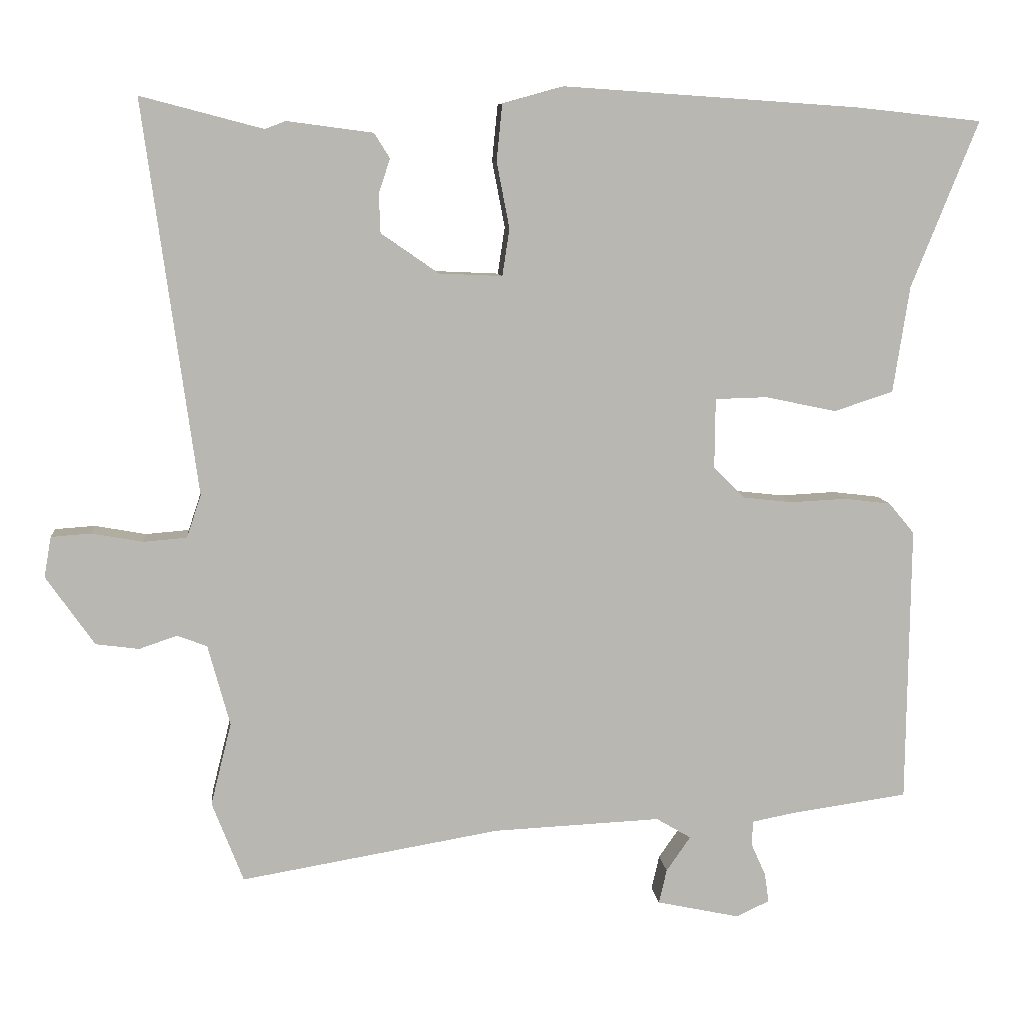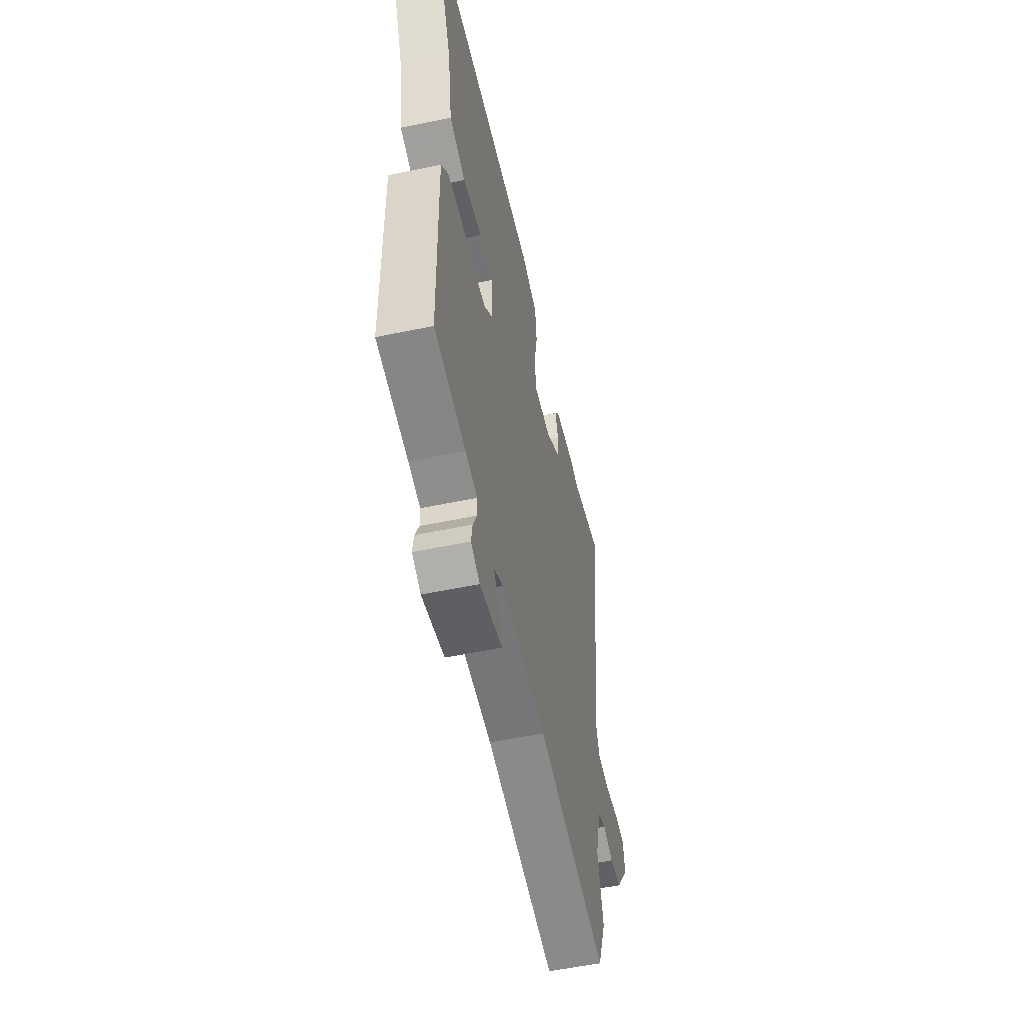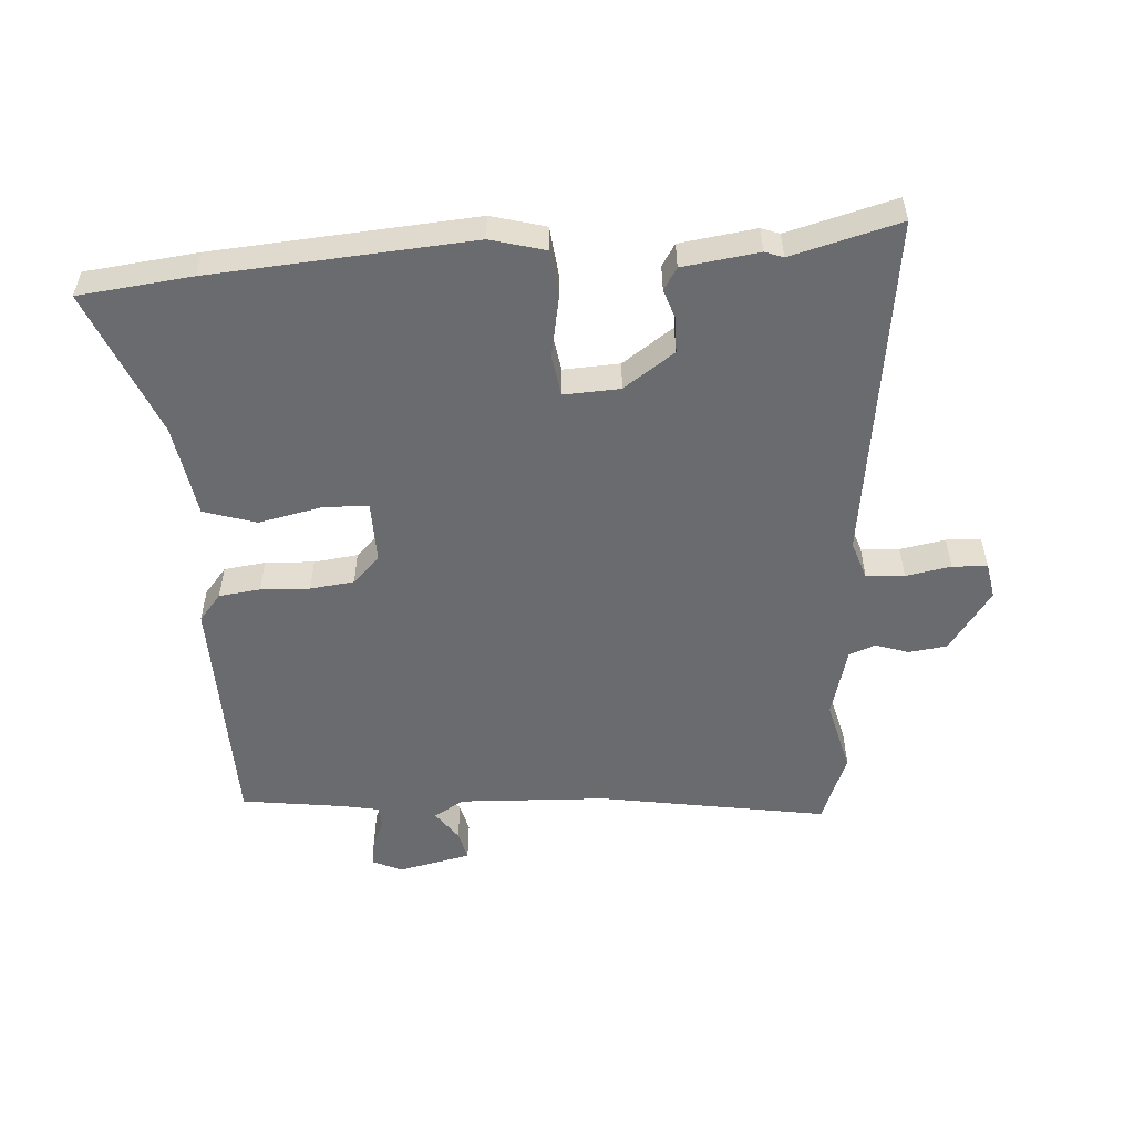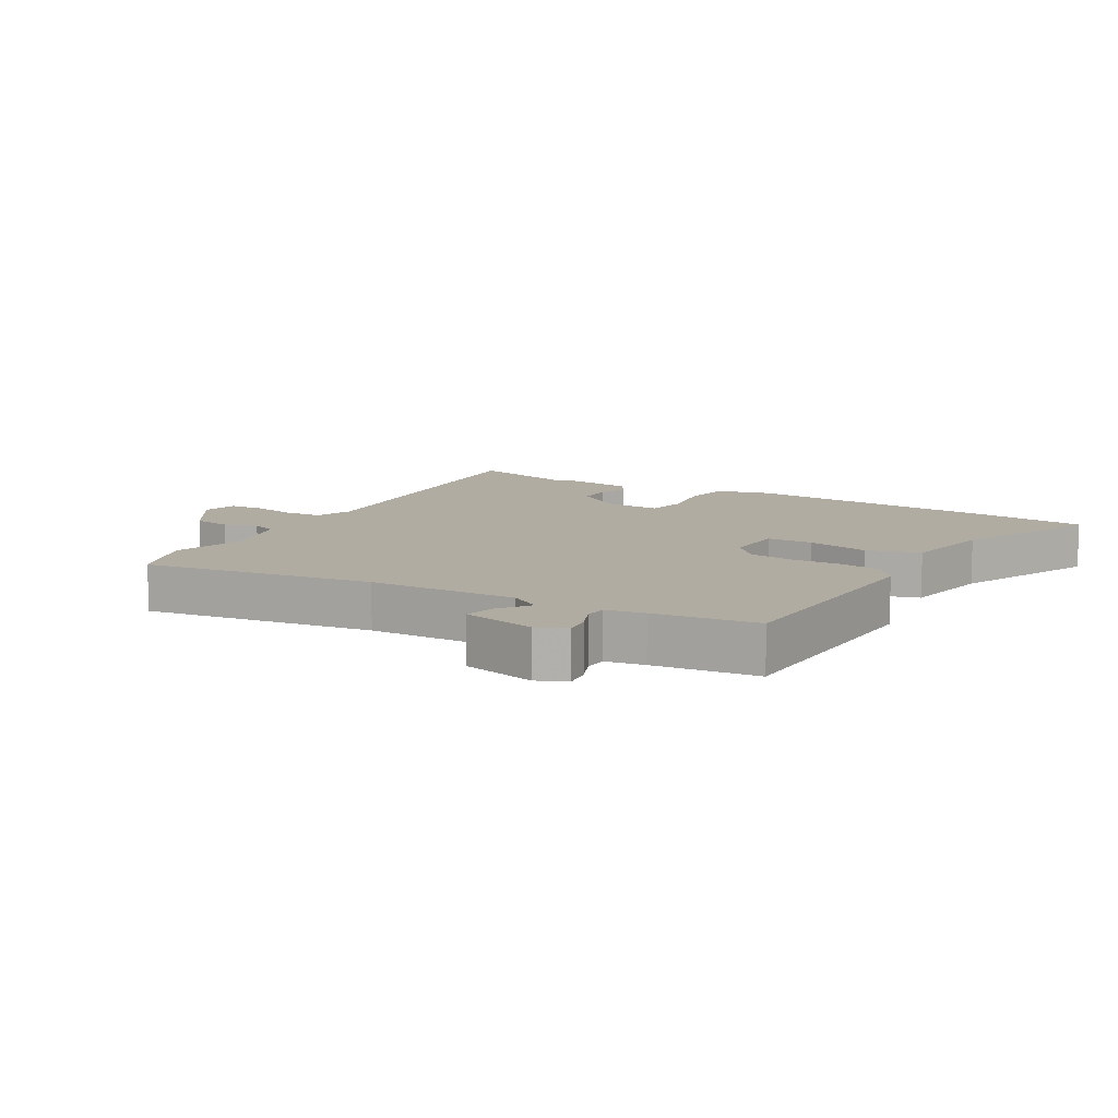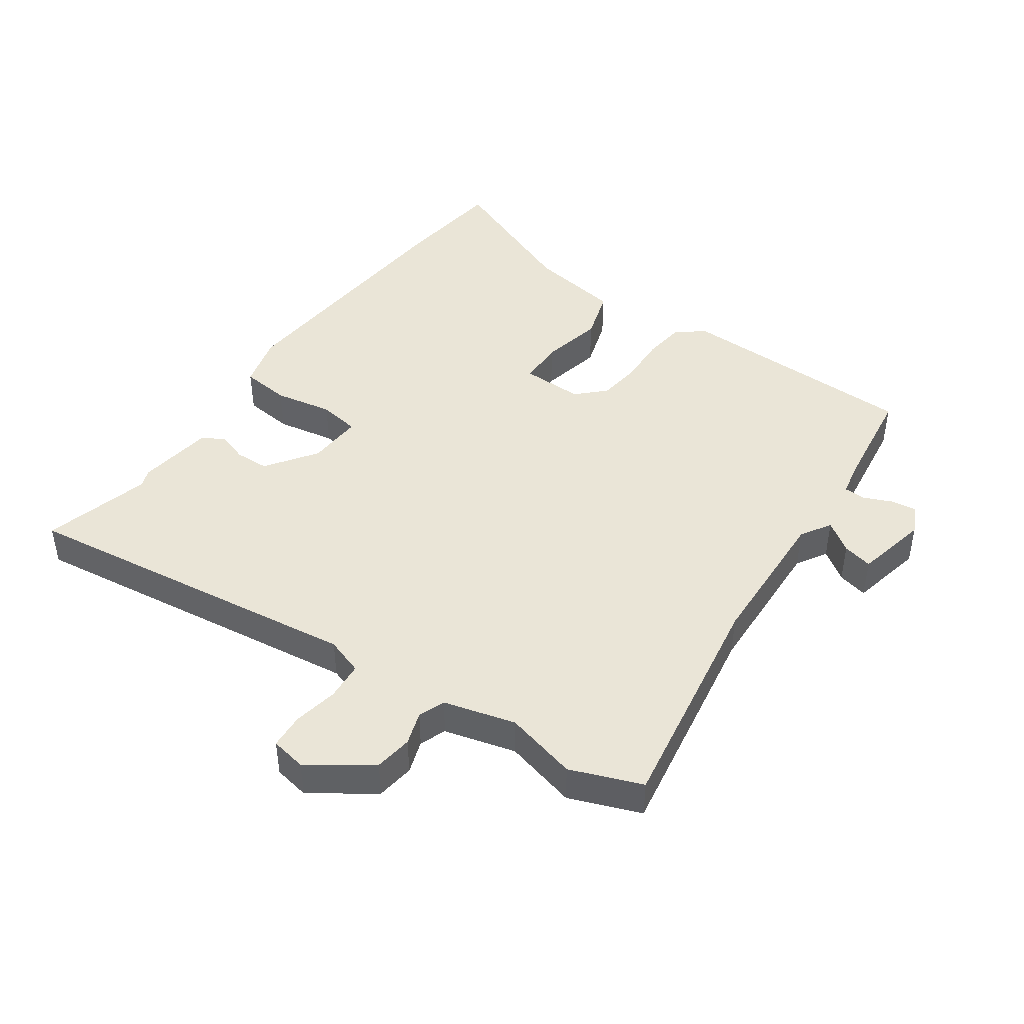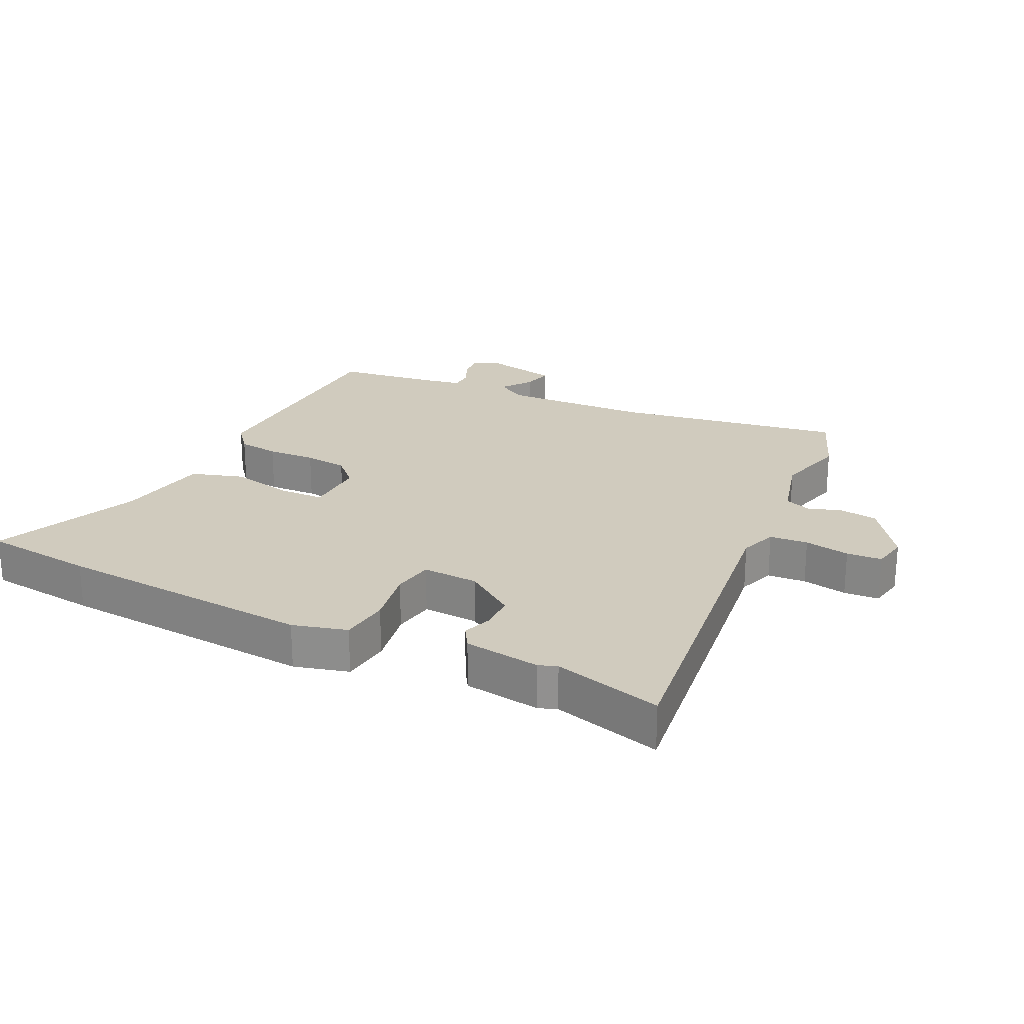
<metadata>
{"format":"obj","ext":"obj","renderer":"f3d","projection":"perspective","resolution":1024,"background":"white","views":[{"elev":8.5,"azim":174.4,"up":"+Z"},{"elev":-54.3,"azim":-77.5,"up":"+Z"},{"elev":-53.3,"azim":4.2,"up":"+Y"},{"elev":10.2,"azim":-148.3,"up":"+Y"},{"elev":44.2,"azim":125.4,"up":"+Y"},{"elev":23.3,"azim":26.5,"up":"+Y"}]}
</metadata>
<code>
v -0.586 0.07 0.491
v -0.407 0.07 0.51
v 0.006 0.07 0.538
v 0.092 0.07 0.514
v 0.1 0.07 0.435
v 0.082 0.07 0.342
v 0.092 0.07 0.276
v 0.181 0.07 0.28
v 0.262 0.07 0.336
v 0.264 0.07 0.391
v 0.248 0.07 0.439
v 0.27 0.07 0.474
v 0.391 0.07 0.49
v 0.42 0.07 0.479
v 0.592 0.07 0.524
v 0.517 0.07 -0.028
v 0.537 0.07 -0.088
v 0.598 0.07 -0.093
v 0.67 0.07 -0.08
v 0.726 0.07 -0.084
v 0.736 0.07 -0.141
v 0.668 0.07 -0.238
v 0.607 0.07 -0.246
v 0.554 0.07 -0.228
v 0.512 0.07 -0.244
v 0.481 0.07 -0.358
v 0.51 0.07 -0.474
v 0.466 0.07 -0.587
v 0.102 0.07 -0.525
v -0.134 0.07 -0.514
v -0.183 0.07 -0.543
v -0.149 0.07 -0.592
v -0.138 0.07 -0.64
v -0.255 0.07 -0.665
v -0.301 0.07 -0.643
v -0.295 0.07 -0.602
v -0.275 0.07 -0.557
v -0.276 0.07 -0.522
v -0.337 0.07 -0.51
v -0.5 0.07 -0.487
v -0.505 0.07 -0.097
v -0.469 0.07 -0.054
v -0.403 0.07 -0.046
v -0.325 0.07 -0.05
v -0.255 0.07 -0.042
v -0.212 0.07 0.001
v -0.213 0.07 0.1
v -0.286 0.07 0.102
v -0.386 0.07 0.081
v -0.469 0.07 0.108
v -0.492 0.07 0.257
v -0.586 0 0.491
v -0.407 0 0.51
v 0.006 0 0.538
v 0.092 0 0.514
v 0.1 0 0.435
v 0.082 0 0.342
v 0.092 0 0.276
v 0.181 0 0.28
v 0.262 0 0.336
v 0.264 0 0.391
v 0.248 0 0.439
v 0.27 0 0.474
v 0.391 0 0.49
v 0.42 0 0.479
v 0.592 0 0.524
v 0.517 0 -0.028
v 0.537 0 -0.088
v 0.598 0 -0.093
v 0.67 0 -0.08
v 0.726 0 -0.084
v 0.736 0 -0.141
v 0.668 0 -0.238
v 0.607 0 -0.246
v 0.554 0 -0.228
v 0.512 0 -0.244
v 0.481 0 -0.358
v 0.51 0 -0.474
v 0.466 0 -0.587
v 0.102 0 -0.525
v -0.134 0 -0.514
v -0.183 0 -0.543
v -0.149 0 -0.592
v -0.138 0 -0.64
v -0.255 0 -0.665
v -0.301 0 -0.643
v -0.295 0 -0.602
v -0.275 0 -0.557
v -0.276 0 -0.522
v -0.337 0 -0.51
v -0.5 0 -0.487
v -0.505 0 -0.097
v -0.469 0 -0.054
v -0.403 0 -0.046
v -0.325 0 -0.05
v -0.255 0 -0.042
v -0.212 0 0.001
v -0.213 0 0.1
v -0.286 0 0.102
v -0.386 0 0.081
v -0.469 0 0.108
v -0.492 0 0.257
f 48 49 50 51
f 4 5 6
f 3 4 6
f 2 3 6
f 1 2 6
f 51 1 6
f 48 51 6
f 47 48 6
f 46 47 6 7
f 45 46 7 8
f 42 43 44
f 41 42 44
f 40 41 44
f 39 40 44
f 38 39 44 45
f 45 8 9
f 38 45 9
f 37 38 9
f 35 36 37
f 34 35 37
f 33 34 37
f 32 33 37
f 31 32 37
f 30 31 37 9
f 26 27 28 29
f 29 30 9
f 26 29 9
f 25 26 9
f 22 23 24
f 21 22 24
f 20 21 24
f 19 20 24
f 18 19 24
f 17 18 24 25
f 25 9 10
f 17 25 10
f 16 17 10
f 14 15 16 10
f 12 13 14
f 11 12 14
f 10 11 14
f 102 101 100 99
f 57 56 55
f 57 55 54
f 57 54 53
f 57 53 52
f 57 52 102
f 57 102 99
f 57 99 98
f 58 57 98 97
f 59 58 97 96
f 95 94 93
f 95 93 92
f 95 92 91
f 95 91 90
f 96 95 90 89
f 60 59 96
f 60 96 89
f 60 89 88
f 88 87 86
f 88 86 85
f 88 85 84
f 88 84 83
f 88 83 82
f 60 88 82 81
f 80 79 78 77
f 60 81 80
f 60 80 77
f 60 77 76
f 75 74 73
f 75 73 72
f 75 72 71
f 75 71 70
f 75 70 69
f 76 75 69 68
f 61 60 76
f 61 76 68
f 61 68 67
f 61 67 66 65
f 65 64 63
f 65 63 62
f 65 62 61
f 1 52 53 2
f 2 53 54 3
f 3 54 55 4
f 4 55 56 5
f 5 56 57 6
f 6 57 58 7
f 7 58 59 8
f 8 59 60 9
f 9 60 61 10
f 10 61 62 11
f 11 62 63 12
f 12 63 64 13
f 13 64 65 14
f 14 65 66 15
f 15 66 67 16
f 16 67 68 17
f 17 68 69 18
f 18 69 70 19
f 19 70 71 20
f 20 71 72 21
f 21 72 73 22
f 22 73 74 23
f 23 74 75 24
f 24 75 76 25
f 25 76 77 26
f 26 77 78 27
f 27 78 79 28
f 28 79 80 29
f 29 80 81 30
f 30 81 82 31
f 31 82 83 32
f 32 83 84 33
f 33 84 85 34
f 34 85 86 35
f 35 86 87 36
f 36 87 88 37
f 37 88 89 38
f 38 89 90 39
f 39 90 91 40
f 40 91 92 41
f 41 92 93 42
f 42 93 94 43
f 43 94 95 44
f 44 95 96 45
f 45 96 97 46
f 46 97 98 47
f 47 98 99 48
f 48 99 100 49
f 49 100 101 50
f 50 101 102 51
f 51 102 52 1

</code>
